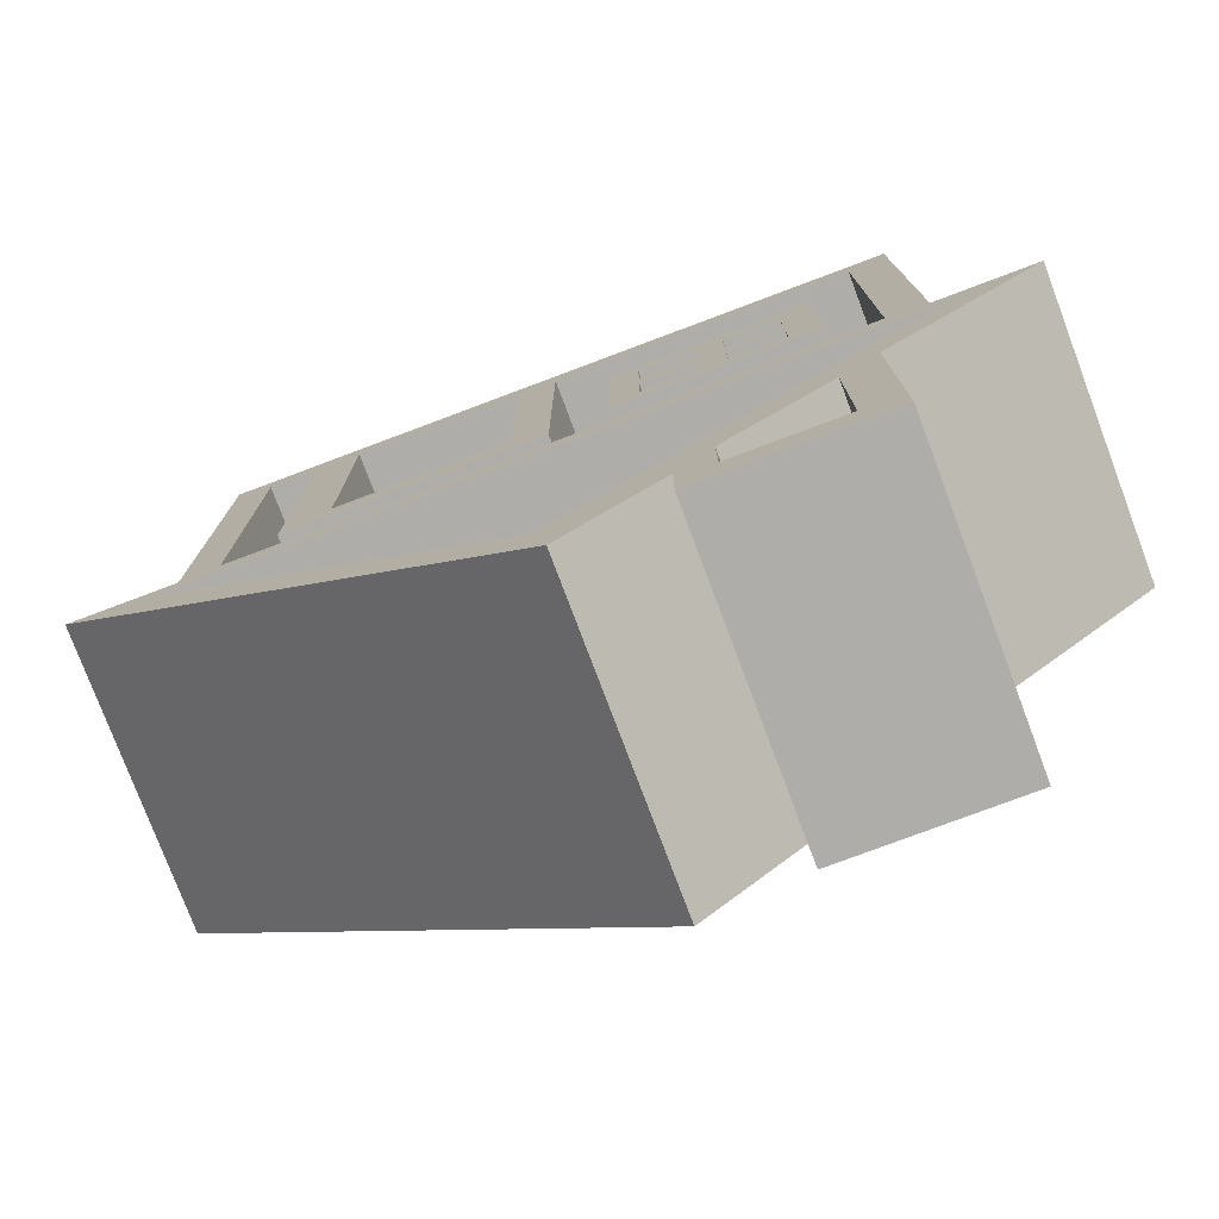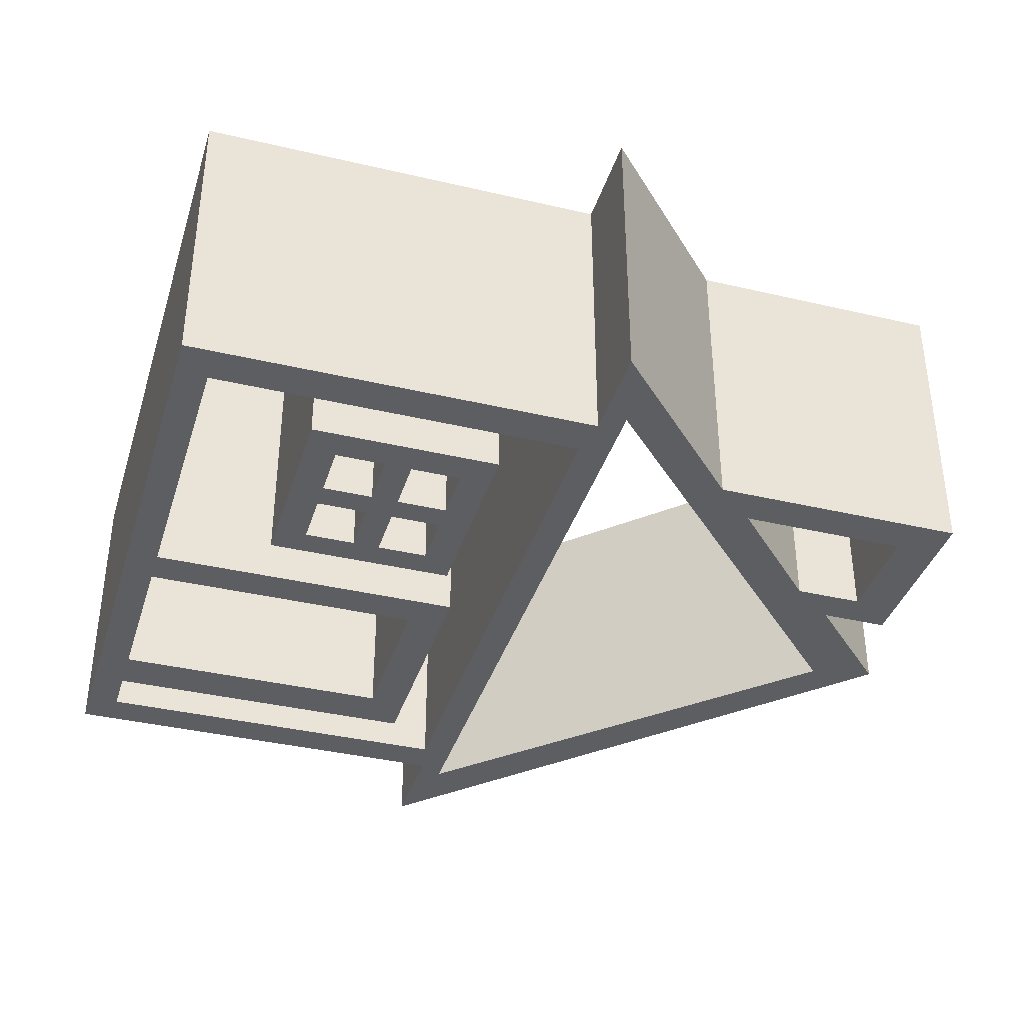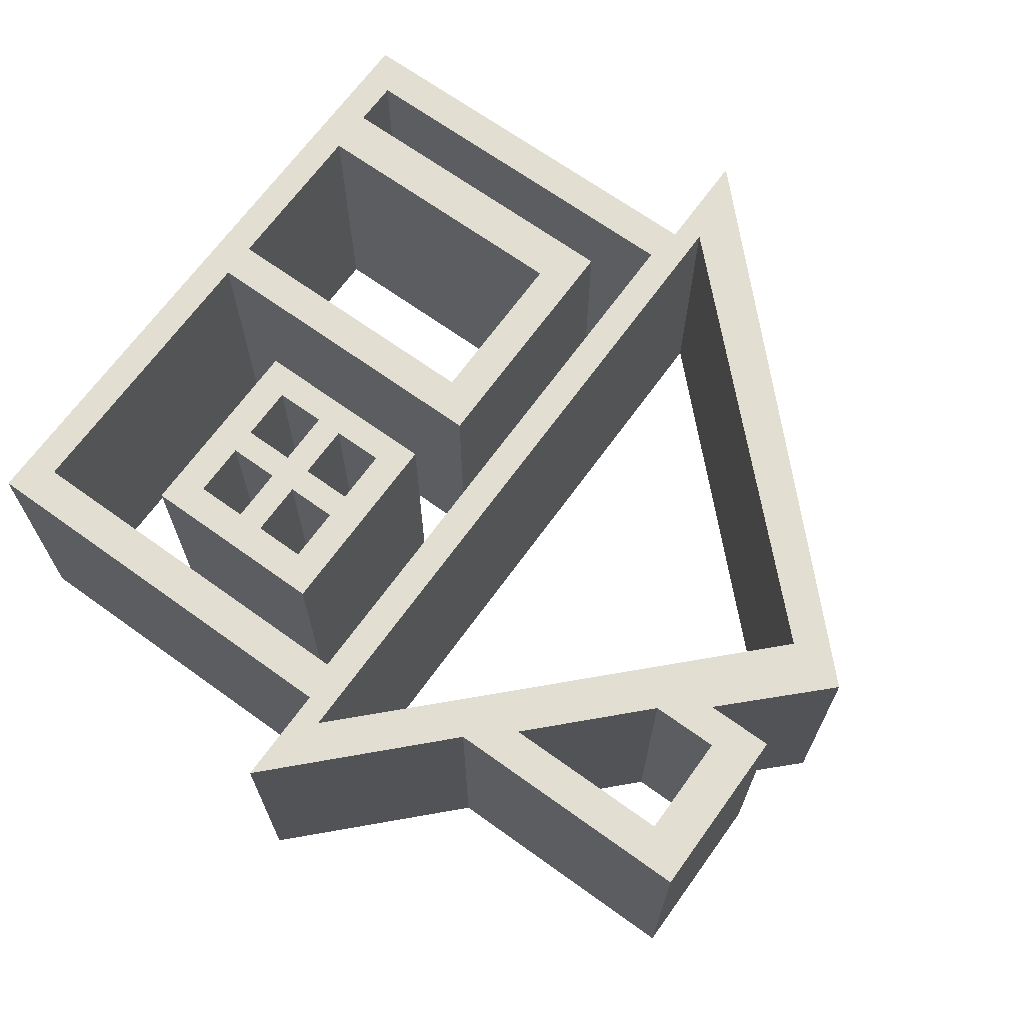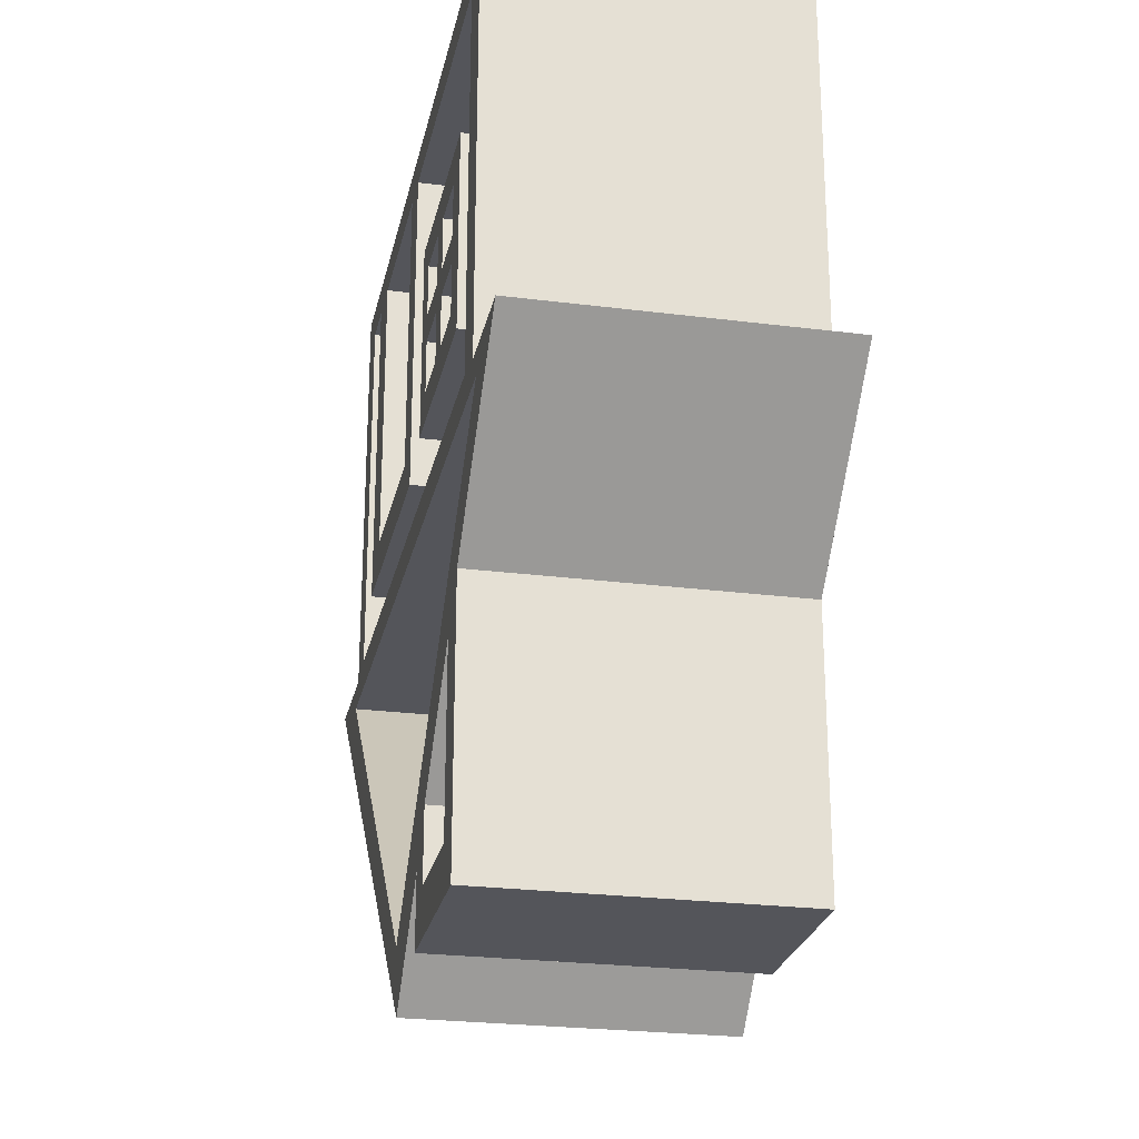
<metadata>
{"format":"obj","ext":"obj","renderer":"f3d","projection":"perspective","resolution":1024,"background":"white","views":[{"elev":-77.3,"azim":20.6,"up":"+Z"},{"elev":-37.7,"azim":73.3,"up":"+Y"},{"elev":67.9,"azim":125.8,"up":"+Y"},{"elev":-24.9,"azim":78.3,"up":"+Z"}]}
</metadata>
<code>
g object_1
v -56.63 -25 2.418
v -56.63 25 2.418
v -56.63 -25 72.15
v -56.63 25 72.15
v -56.63 -25 72.15
v -56.63 25 72.15
v 57.54 -25 72.15
v 57.54 25 72.15
v 57.54 -25 72.15
v 57.54 25 72.15
v 57.54 -25 2.418
v 57.54 25 2.418
v 57.54 -25 2.418
v 57.54 25 2.418
v 74.4 -25 2.418
v 74.4 25 2.418
v 74.4 -25 2.418
v 74.4 25 2.418
v 47.58 -25 -23.64
v 47.58 25 -23.64
v 47.58 -25 -23.64
v 47.58 25 -23.64
v 47.58 -25 -67.31
v 47.58 25 -67.31
v 47.58 -25 -67.31
v 47.58 25 -67.31
v 17.69 -25 -67.31
v 17.69 25 -67.31
v 17.69 -25 -67.31
v 17.69 25 -67.31
v 17.69 -25 -55.82
v 17.69 25 -55.82
v 17.69 -25 -55.82
v 17.69 25 -55.82
v 1.603 -25 -71.91
v 1.603 25 -71.91
v 1.603 -25 -71.91
v 1.603 25 -71.91
v -74.26 -25 2.418
v -74.26 25 2.418
v -74.26 -25 2.418
v -74.26 25 2.418
v -56.63 -25 2.418
v -56.63 25 2.418
v 41.22 -25 -30.88
v 41.22 25 -30.88
v 23.48 -25 -48.13
v 23.48 25 -48.13
v 23.48 -25 -48.13
v 23.48 25 -48.13
v 23.48 -25 -59.64
v 23.48 25 -59.64
v 23.48 -25 -59.64
v 23.48 25 -59.64
v 41.22 -25 -59.64
v 41.22 25 -59.64
v 41.22 -25 -59.64
v 41.22 25 -59.64
v 41.22 -25 -30.88
v 41.22 25 -30.88
v -58.96 -25 -1.643
v -58.96 25 -1.643
v -0.4832 -25 -61.08
v -0.4832 25 -61.08
v -0.4832 -25 -61.08
v -0.4832 25 -61.08
v 60.39 -25 -1.643
v 60.39 25 -1.643
v 60.39 -25 -1.643
v 60.39 25 -1.643
v -58.96 -25 -1.643
v -58.96 25 -1.643
v -50.31 -25 66.8
v -50.31 25 66.8
v -50.31 -25 3.621
v -50.31 25 3.621
v -50.31 -25 3.621
v -50.31 25 3.621
v 50.95 -25 3.621
v 50.95 25 3.621
v 50.95 -25 3.621
v 50.95 25 3.621
v 50.95 -25 66.83
v 50.95 25 66.83
v 50.95 -25 66.83
v 50.95 25 66.83
v 0.009346 -25 66.83
v 0.009346 25 66.83
v 0.009346 -25 66.83
v 0.009346 25 66.83
v 0.009346 -25 12.11
v 0.009346 25 12.11
v 0.009346 -25 12.11
v 0.009346 25 12.11
v -42.44 -25 12.11
v -42.44 25 12.11
v -42.44 -25 12.11
v -42.44 25 12.11
v -42.44 -25 66.83
v -42.44 25 66.83
v -42.44 -25 66.83
v -42.44 25 66.83
v -50.31 -25 66.8
v -50.31 25 66.8
v -34.58 -25 18.51
v -34.58 25 18.51
v -6.303 -25 18.51
v -6.303 25 18.51
v -6.303 -25 18.51
v -6.303 25 18.51
v -6.303 -25 66.83
v -6.303 25 66.83
v -6.303 -25 66.83
v -6.303 25 66.83
v -34.58 -25 66.83
v -34.58 25 66.83
v -34.58 -25 66.83
v -34.58 25 66.83
v -34.58 -25 18.51
v -34.58 25 18.51
v -56.63 -25 2.418
v -56.63 -25 72.15
v 57.54 -25 72.15
v 57.54 -25 2.418
v 74.4 -25 2.418
v 47.58 -25 -23.64
v 47.58 -25 -67.31
v 17.69 -25 -67.31
v 17.69 -25 -55.82
v 1.603 -25 -71.91
v -74.26 -25 2.418
v 41.22 -25 -30.88
v 23.48 -25 -48.13
v 23.48 -25 -59.64
v 41.22 -25 -59.64
v -58.96 -25 -1.643
v -0.4832 -25 -61.08
v 60.39 -25 -1.643
v -50.31 -25 66.8
v -50.31 -25 3.621
v 50.95 -25 3.621
v 50.95 -25 66.83
v 0.009346 -25 66.83
v 0.009346 -25 12.11
v -42.44 -25 12.11
v -42.44 -25 66.83
v -34.58 -25 18.51
v -6.303 -25 18.51
v -6.303 -25 66.83
v -34.58 -25 66.83
v -56.63 25 2.418
v -56.63 25 72.15
v 57.54 25 72.15
v 57.54 25 2.418
v 74.4 25 2.418
v 47.58 25 -23.64
v 47.58 25 -67.31
v 17.69 25 -67.31
v 17.69 25 -55.82
v 1.603 25 -71.91
v -74.26 25 2.418
v 41.22 25 -30.88
v 23.48 25 -48.13
v 23.48 25 -59.64
v 41.22 25 -59.64
v -58.96 25 -1.643
v -0.4832 25 -61.08
v 60.39 25 -1.643
v -50.31 25 66.8
v -50.31 25 3.621
v 50.95 25 3.621
v 50.95 25 66.83
v 0.009346 25 66.83
v 0.009346 25 12.11
v -42.44 25 12.11
v -42.44 25 66.83
v -34.58 25 18.51
v -6.303 25 18.51
v -6.303 25 66.83
v -34.58 25 66.83
f 1 3 4 2
f 5 7 8 6
f 9 11 12 10
f 13 15 16 14
f 17 19 20 18
f 21 23 24 22
f 25 27 28 26
f 29 31 32 30
f 33 35 36 34
f 37 39 40 38
f 41 43 44 42
f 45 47 48 46
f 49 51 52 50
f 53 55 56 54
f 57 59 60 58
f 61 63 64 62
f 65 67 68 66
f 69 71 72 70
f 73 75 76 74
f 77 79 80 78
f 81 83 84 82
f 85 87 88 86
f 89 91 92 90
f 93 95 96 94
f 97 99 100 98
f 101 103 104 102
f 105 107 108 106
f 109 111 112 110
f 113 115 116 114
f 117 119 120 118
f 139 146 122
f 150 122 146
f 145 147 146
f 121 139 122
f 122 150 149
f 143 149 148
f 143 122 149
f 146 147 150
f 143 123 122
f 121 140 139
f 140 121 136
f 131 136 121
f 136 131 130
f 145 144 147
f 148 147 144
f 141 136 138
f 141 140 136
f 144 143 148
f 137 136 130
f 138 137 132
f 124 142 141
f 132 126 138
f 142 124 123
f 126 125 138
f 124 138 125
f 141 138 124
f 123 143 142
f 134 129 128
f 130 129 137
f 134 133 129
f 129 133 137
f 135 128 127
f 126 132 135
f 135 127 126
f 134 128 135
f 137 133 132
f 169 152 176
f 180 176 152
f 175 176 177
f 151 152 169
f 152 179 180
f 173 178 179
f 173 179 152
f 176 180 177
f 173 152 153
f 151 169 170
f 170 166 151
f 161 151 166
f 166 160 161
f 175 177 174
f 178 174 177
f 171 168 166
f 171 166 170
f 174 178 173
f 167 160 166
f 168 162 167
f 154 171 172
f 162 168 156
f 172 153 154
f 156 168 155
f 154 155 168
f 171 154 168
f 153 172 173
f 164 158 159
f 160 167 159
f 164 159 163
f 159 167 163
f 165 157 158
f 156 165 162
f 165 156 157
f 164 165 158
f 167 162 163
g object_2
v 9.414 -25 15.31
v 9.414 25 15.31
v 9.414 -25 47.92
v 9.414 25 47.92
v 9.414 -25 47.92
v 9.414 25 47.92
v 43.04 -25 47.92
v 43.04 25 47.92
v 43.04 -25 47.92
v 43.04 25 47.92
v 43.04 -25 15.31
v 43.04 25 15.31
v 43.04 -25 15.31
v 43.04 25 15.31
v 9.414 -25 15.31
v 9.414 25 15.31
v 14.25 -25 33.91
v 14.25 25 33.91
v 23.68 -25 33.91
v 23.68 25 33.91
v 23.68 -25 33.91
v 23.68 25 33.91
v 23.68 -25 42.57
v 23.68 25 42.57
v 23.68 -25 42.57
v 23.68 25 42.57
v 14.25 -25 42.57
v 14.25 25 42.57
v 14.25 -25 42.57
v 14.25 25 42.57
v 14.25 -25 33.91
v 14.25 25 33.91
v 28.14 -25 33.91
v 28.14 25 33.91
v 37.56 -25 33.91
v 37.56 25 33.91
v 37.56 -25 33.91
v 37.56 25 33.91
v 37.56 -25 42.57
v 37.56 25 42.57
v 37.56 -25 42.57
v 37.56 25 42.57
v 28.14 -25 42.57
v 28.14 25 42.57
v 28.14 -25 42.57
v 28.14 25 42.57
v 28.14 -25 33.91
v 28.14 25 33.91
v 28.14 -25 33.91
v 28.14 25 33.91
v 37.56 -25 33.91
v 37.56 25 33.91
v 37.56 -25 33.91
v 37.56 25 33.91
v 37.56 -25 42.57
v 37.56 25 42.57
v 37.56 -25 42.57
v 37.56 25 42.57
v 28.14 -25 42.57
v 28.14 25 42.57
v 28.14 -25 42.57
v 28.14 25 42.57
v 28.14 -25 33.91
v 28.14 25 33.91
v 14.25 -25 33.91
v 14.25 25 33.91
v 23.68 -25 33.91
v 23.68 25 33.91
v 23.68 -25 33.91
v 23.68 25 33.91
v 23.68 -25 42.57
v 23.68 25 42.57
v 23.68 -25 42.57
v 23.68 25 42.57
v 14.25 -25 42.57
v 14.25 25 42.57
v 14.25 -25 42.57
v 14.25 25 42.57
v 14.25 -25 33.91
v 14.25 25 33.91
v 14.25 -25 33.91
v 14.25 25 33.91
v 23.68 -25 33.91
v 23.68 25 33.91
v 23.68 -25 33.91
v 23.68 25 33.91
v 23.68 -25 42.57
v 23.68 25 42.57
v 23.68 -25 42.57
v 23.68 25 42.57
v 14.25 -25 42.57
v 14.25 25 42.57
v 14.25 -25 42.57
v 14.25 25 42.57
v 14.25 -25 33.91
v 14.25 25 33.91
v 28.14 -25 33.91
v 28.14 25 33.91
v 37.56 -25 33.91
v 37.56 25 33.91
v 37.56 -25 33.91
v 37.56 25 33.91
v 37.56 -25 42.57
v 37.56 25 42.57
v 37.56 -25 42.57
v 37.56 25 42.57
v 28.14 -25 42.57
v 28.14 25 42.57
v 28.14 -25 42.57
v 28.14 25 42.57
v 28.14 -25 33.91
v 28.14 25 33.91
v 28.14 -25 33.91
v 28.14 25 33.91
v 37.56 -25 33.91
v 37.56 25 33.91
v 37.56 -25 33.91
v 37.56 25 33.91
v 37.56 -25 42.57
v 37.56 25 42.57
v 37.56 -25 42.57
v 37.56 25 42.57
v 28.14 -25 42.57
v 28.14 25 42.57
v 28.14 -25 42.57
v 28.14 25 42.57
v 28.14 -25 33.91
v 28.14 25 33.91
v 14.25 -25 33.91
v 14.25 25 33.91
v 23.68 -25 33.91
v 23.68 25 33.91
v 23.68 -25 33.91
v 23.68 25 33.91
v 23.68 -25 42.57
v 23.68 25 42.57
v 23.68 -25 42.57
v 23.68 25 42.57
v 14.25 -25 42.57
v 14.25 25 42.57
v 14.25 -25 42.57
v 14.25 25 42.57
v 14.25 -25 33.91
v 14.25 25 33.91
v 14.25 -25 20.64
v 14.25 25 20.64
v 23.68 -25 20.64
v 23.68 25 20.64
v 23.68 -25 20.64
v 23.68 25 20.64
v 23.68 -25 29.3
v 23.68 25 29.3
v 23.68 -25 29.3
v 23.68 25 29.3
v 14.25 -25 29.3
v 14.25 25 29.3
v 14.25 -25 29.3
v 14.25 25 29.3
v 14.25 -25 20.64
v 14.25 25 20.64
v 28.14 -25 20.64
v 28.14 25 20.64
v 37.56 -25 20.64
v 37.56 25 20.64
v 37.56 -25 20.64
v 37.56 25 20.64
v 37.56 -25 29.3
v 37.56 25 29.3
v 37.56 -25 29.3
v 37.56 25 29.3
v 28.14 -25 29.3
v 28.14 25 29.3
v 28.14 -25 29.3
v 28.14 25 29.3
v 28.14 -25 20.64
v 28.14 25 20.64
v 28.14 -25 20.64
v 28.14 25 20.64
v 37.56 -25 20.64
v 37.56 25 20.64
v 37.56 -25 20.64
v 37.56 25 20.64
v 37.56 -25 29.3
v 37.56 25 29.3
v 37.56 -25 29.3
v 37.56 25 29.3
v 28.14 -25 29.3
v 28.14 25 29.3
v 28.14 -25 29.3
v 28.14 25 29.3
v 28.14 -25 20.64
v 28.14 25 20.64
v 14.25 -25 20.64
v 14.25 25 20.64
v 23.68 -25 20.64
v 23.68 25 20.64
v 23.68 -25 20.64
v 23.68 25 20.64
v 23.68 -25 29.3
v 23.68 25 29.3
v 23.68 -25 29.3
v 23.68 25 29.3
v 14.25 -25 29.3
v 14.25 25 29.3
v 14.25 -25 29.3
v 14.25 25 29.3
v 14.25 -25 20.64
v 14.25 25 20.64
v 14.25 -25 33.91
v 14.25 25 33.91
v 23.68 -25 33.91
v 23.68 25 33.91
v 23.68 -25 33.91
v 23.68 25 33.91
v 23.68 -25 42.57
v 23.68 25 42.57
v 23.68 -25 42.57
v 23.68 25 42.57
v 14.25 -25 42.57
v 14.25 25 42.57
v 14.25 -25 42.57
v 14.25 25 42.57
v 14.25 -25 33.91
v 14.25 25 33.91
v 28.14 -25 33.91
v 28.14 25 33.91
v 37.56 -25 33.91
v 37.56 25 33.91
v 37.56 -25 33.91
v 37.56 25 33.91
v 37.56 -25 42.57
v 37.56 25 42.57
v 37.56 -25 42.57
v 37.56 25 42.57
v 28.14 -25 42.57
v 28.14 25 42.57
v 28.14 -25 42.57
v 28.14 25 42.57
v 28.14 -25 33.91
v 28.14 25 33.91
v 28.14 -25 33.91
v 28.14 25 33.91
v 37.56 -25 33.91
v 37.56 25 33.91
v 37.56 -25 33.91
v 37.56 25 33.91
v 37.56 -25 42.57
v 37.56 25 42.57
v 37.56 -25 42.57
v 37.56 25 42.57
v 28.14 -25 42.57
v 28.14 25 42.57
v 28.14 -25 42.57
v 28.14 25 42.57
v 28.14 -25 33.91
v 28.14 25 33.91
v 14.25 -25 33.91
v 14.25 25 33.91
v 23.68 -25 33.91
v 23.68 25 33.91
v 23.68 -25 33.91
v 23.68 25 33.91
v 23.68 -25 42.57
v 23.68 25 42.57
v 23.68 -25 42.57
v 23.68 25 42.57
v 14.25 -25 42.57
v 14.25 25 42.57
v 14.25 -25 42.57
v 14.25 25 42.57
v 14.25 -25 33.91
v 14.25 25 33.91
v 9.414 -25 15.31
v 9.414 -25 47.92
v 43.04 -25 47.92
v 43.04 -25 15.31
v 14.25 -25 33.91
v 23.68 -25 33.91
v 23.68 -25 42.57
v 14.25 -25 42.57
v 28.14 -25 33.91
v 37.56 -25 33.91
v 37.56 -25 42.57
v 28.14 -25 42.57
v 14.25 -25 20.64
v 23.68 -25 20.64
v 23.68 -25 29.3
v 14.25 -25 29.3
v 28.14 -25 20.64
v 37.56 -25 20.64
v 37.56 -25 29.3
v 28.14 -25 29.3
v 9.414 25 15.31
v 9.414 25 47.92
v 43.04 25 47.92
v 43.04 25 15.31
v 14.25 25 33.91
v 23.68 25 33.91
v 23.68 25 42.57
v 14.25 25 42.57
v 28.14 25 33.91
v 37.56 25 33.91
v 37.56 25 42.57
v 28.14 25 42.57
v 14.25 25 20.64
v 23.68 25 20.64
v 23.68 25 29.3
v 14.25 25 29.3
v 28.14 25 20.64
v 37.56 25 20.64
v 37.56 25 29.3
v 28.14 25 29.3
f 181 183 184 182
f 185 187 188 186
f 189 191 192 190
f 193 195 196 194
f 197 199 200 198
f 201 203 204 202
f 205 207 208 206
f 209 211 212 210
f 213 215 216 214
f 217 219 220 218
f 221 223 224 222
f 225 227 228 226
f 229 231 232 230
f 233 235 236 234
f 237 239 240 238
f 241 243 244 242
f 245 247 248 246
f 249 251 252 250
f 253 255 256 254
f 257 259 260 258
f 261 263 264 262
f 265 267 268 266
f 269 271 272 270
f 273 275 276 274
f 277 279 280 278
f 281 283 284 282
f 285 287 288 286
f 289 291 292 290
f 293 295 296 294
f 297 299 300 298
f 301 303 304 302
f 305 307 308 306
f 309 311 312 310
f 313 315 316 314
f 317 319 320 318
f 321 323 324 322
f 325 327 328 326
f 329 331 332 330
f 333 335 336 334
f 337 339 340 338
f 341 343 344 342
f 345 347 348 346
f 349 351 352 350
f 353 355 356 354
f 357 359 360 358
f 361 363 364 362
f 365 367 368 366
f 369 371 372 370
f 373 375 376 374
f 377 379 380 378
f 381 383 384 382
f 385 387 388 386
f 389 391 392 390
f 393 395 396 394
f 397 399 400 398
f 401 403 404 402
f 405 407 408 406
f 409 411 412 410
f 413 415 416 414
f 417 419 420 418
f 421 423 424 422
f 425 427 428 426
f 429 431 432 430
f 433 435 436 434
f 437 439 440 438
f 441 443 444 442
f 445 447 448 446
f 449 451 452 450
f 457 460 454
f 459 454 460
f 464 459 458
f 467 458 457
f 459 464 454
f 453 457 454
f 465 468 453
f 457 453 468
f 472 467 466
f 453 466 465
f 467 457 468
f 469 466 453
f 467 461 458
f 458 461 464
f 462 455 463
f 464 463 455
f 456 455 462
f 455 454 464
f 471 462 461
f 466 469 472
f 470 456 471
f 462 471 456
f 469 456 470
f 471 461 472
f 453 456 469
f 467 472 461
f 477 474 480
f 479 480 474
f 484 478 479
f 487 477 478
f 479 474 484
f 473 474 477
f 485 473 488
f 477 488 473
f 492 486 487
f 473 485 486
f 487 488 477
f 489 473 486
f 487 478 481
f 478 484 481
f 482 483 475
f 484 475 483
f 476 482 475
f 475 484 474
f 491 481 482
f 486 492 489
f 490 491 476
f 482 476 491
f 489 490 476
f 491 492 481
f 473 489 476
f 487 481 492

</code>
